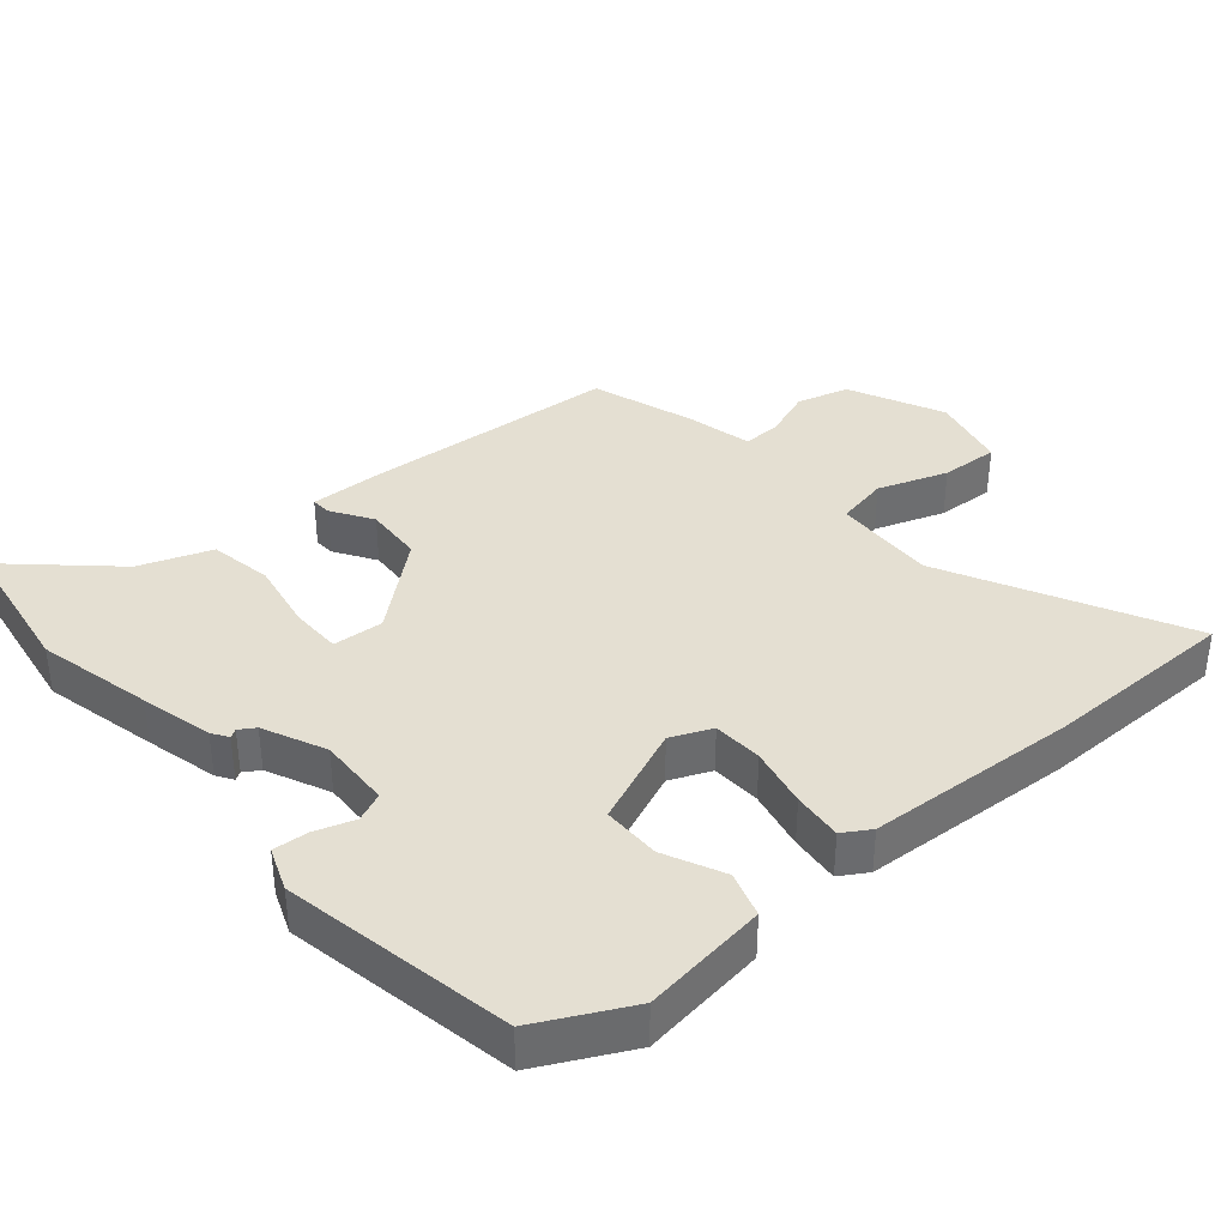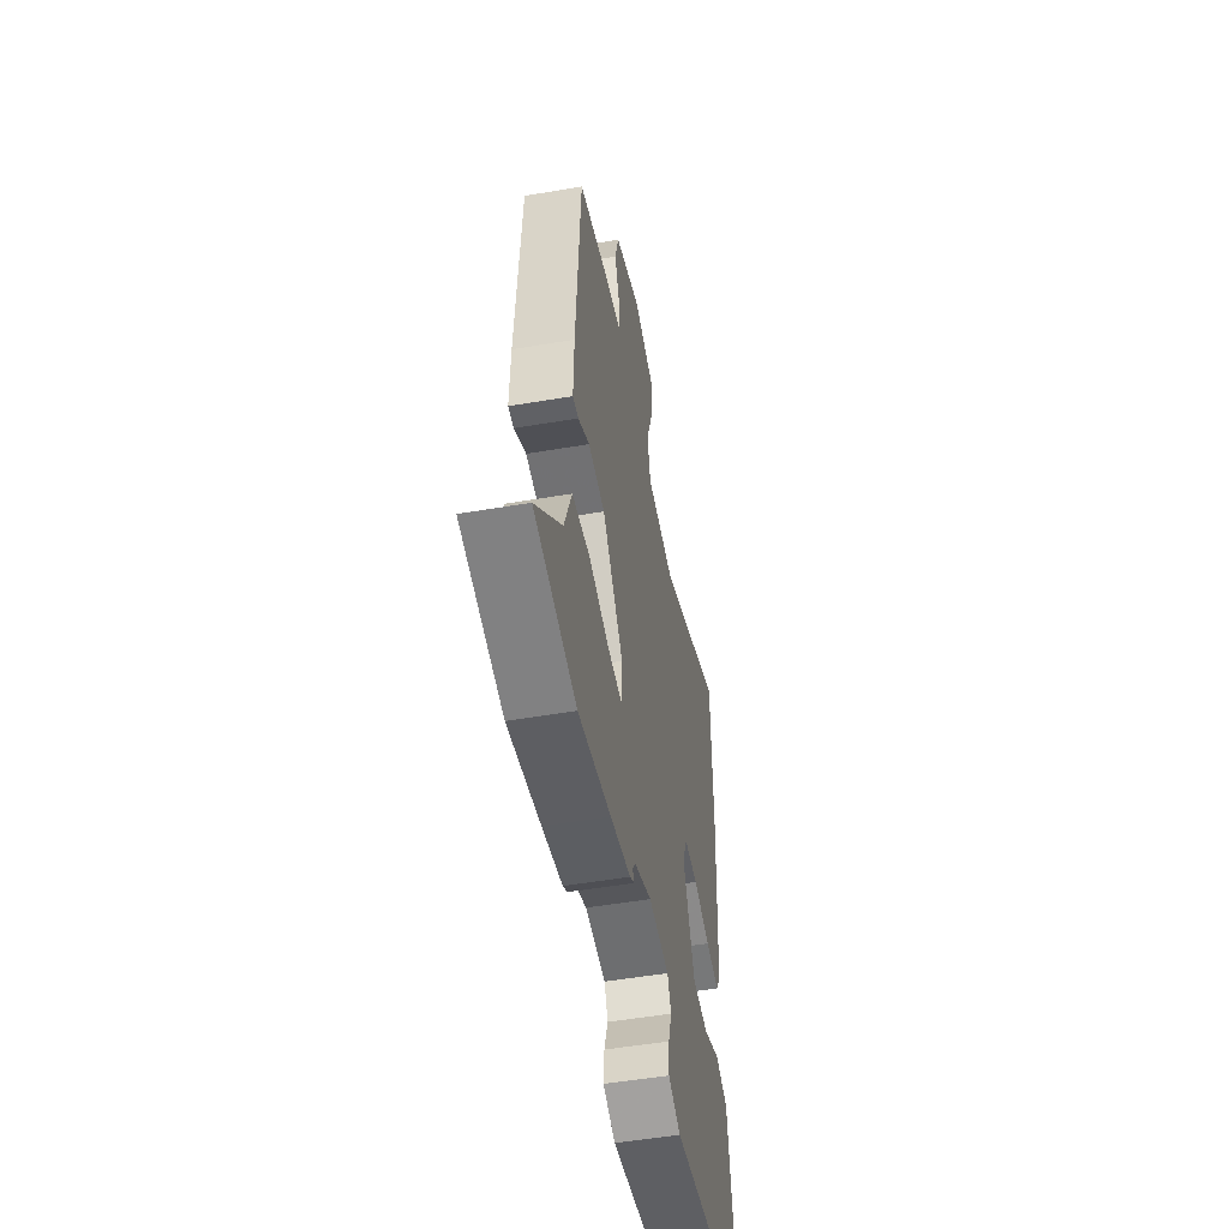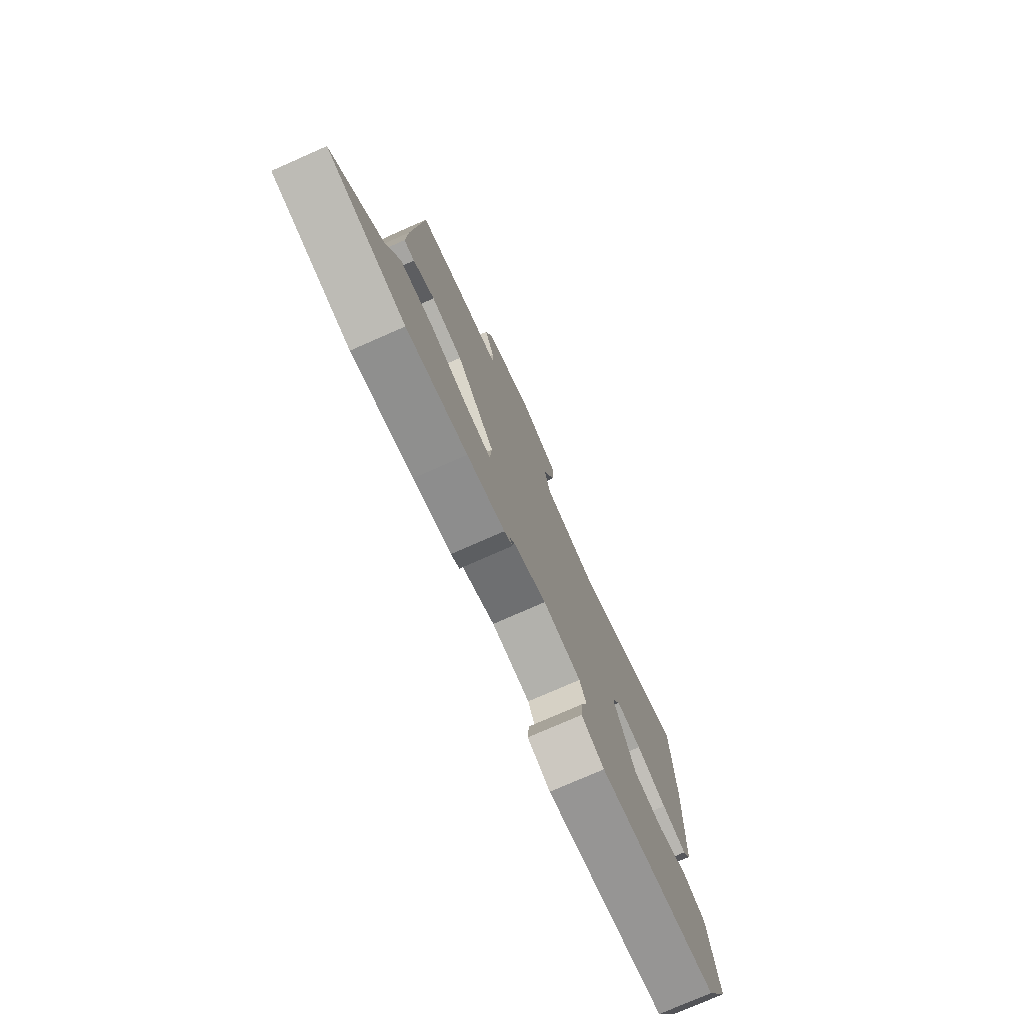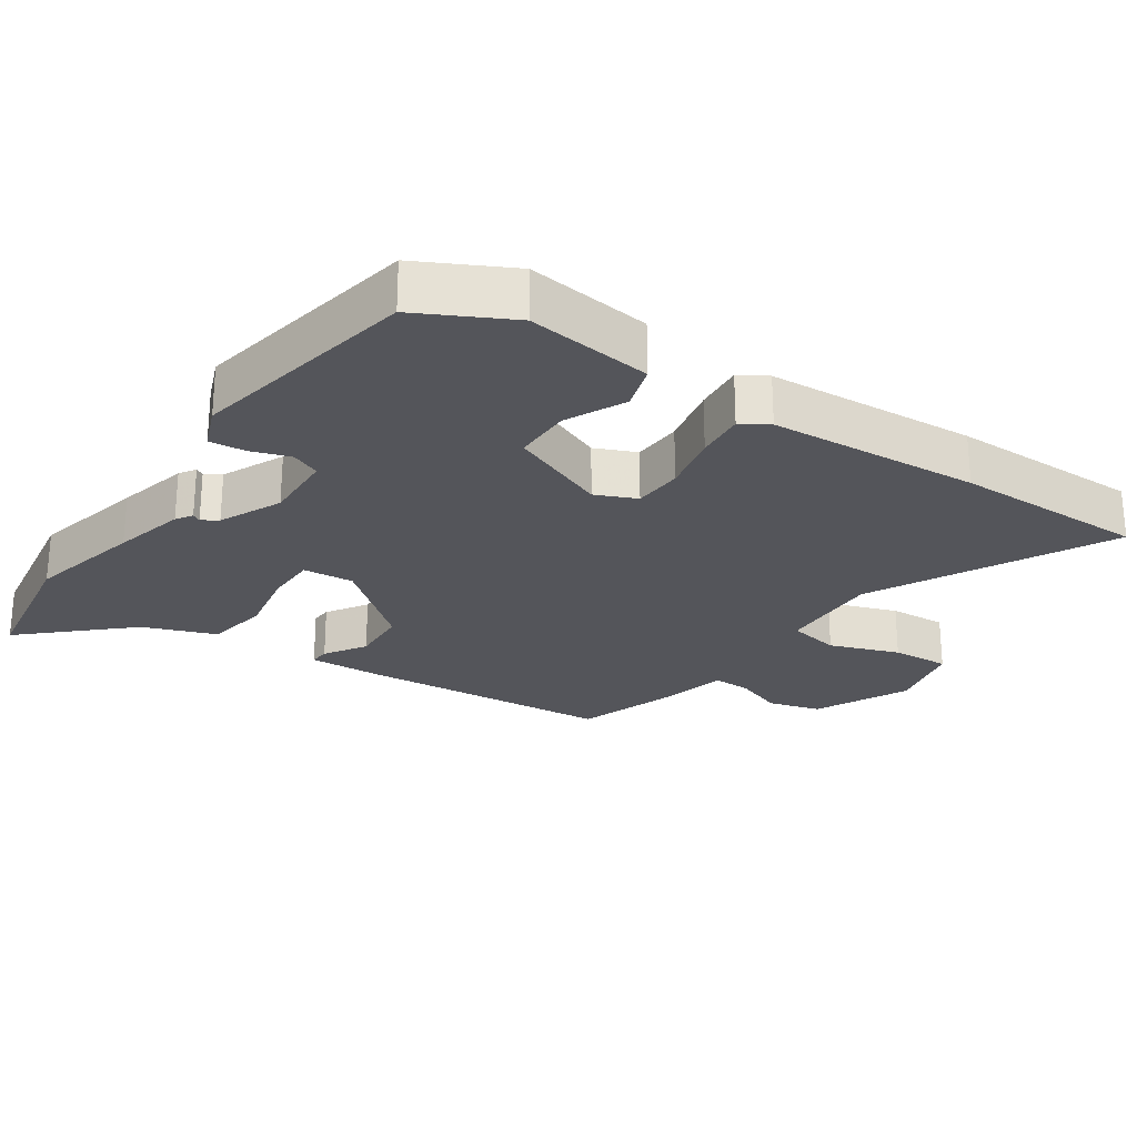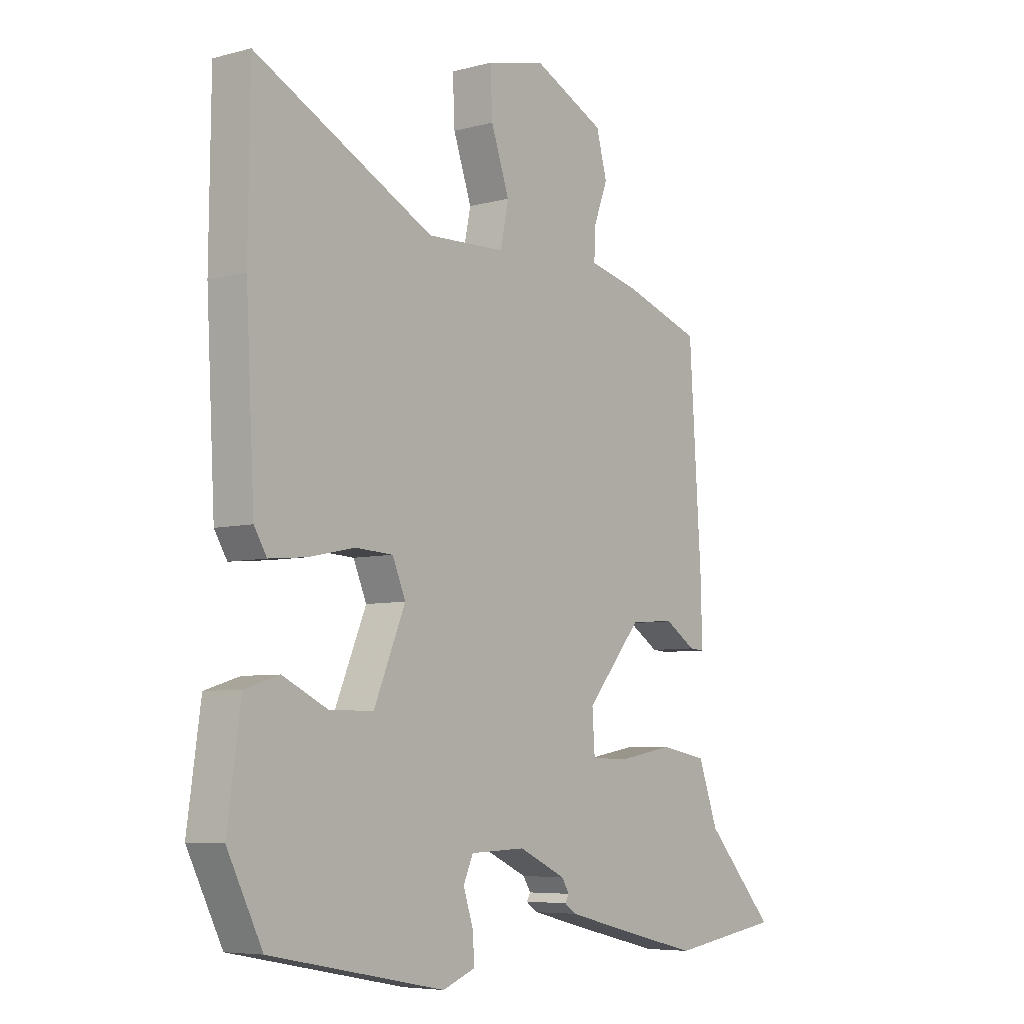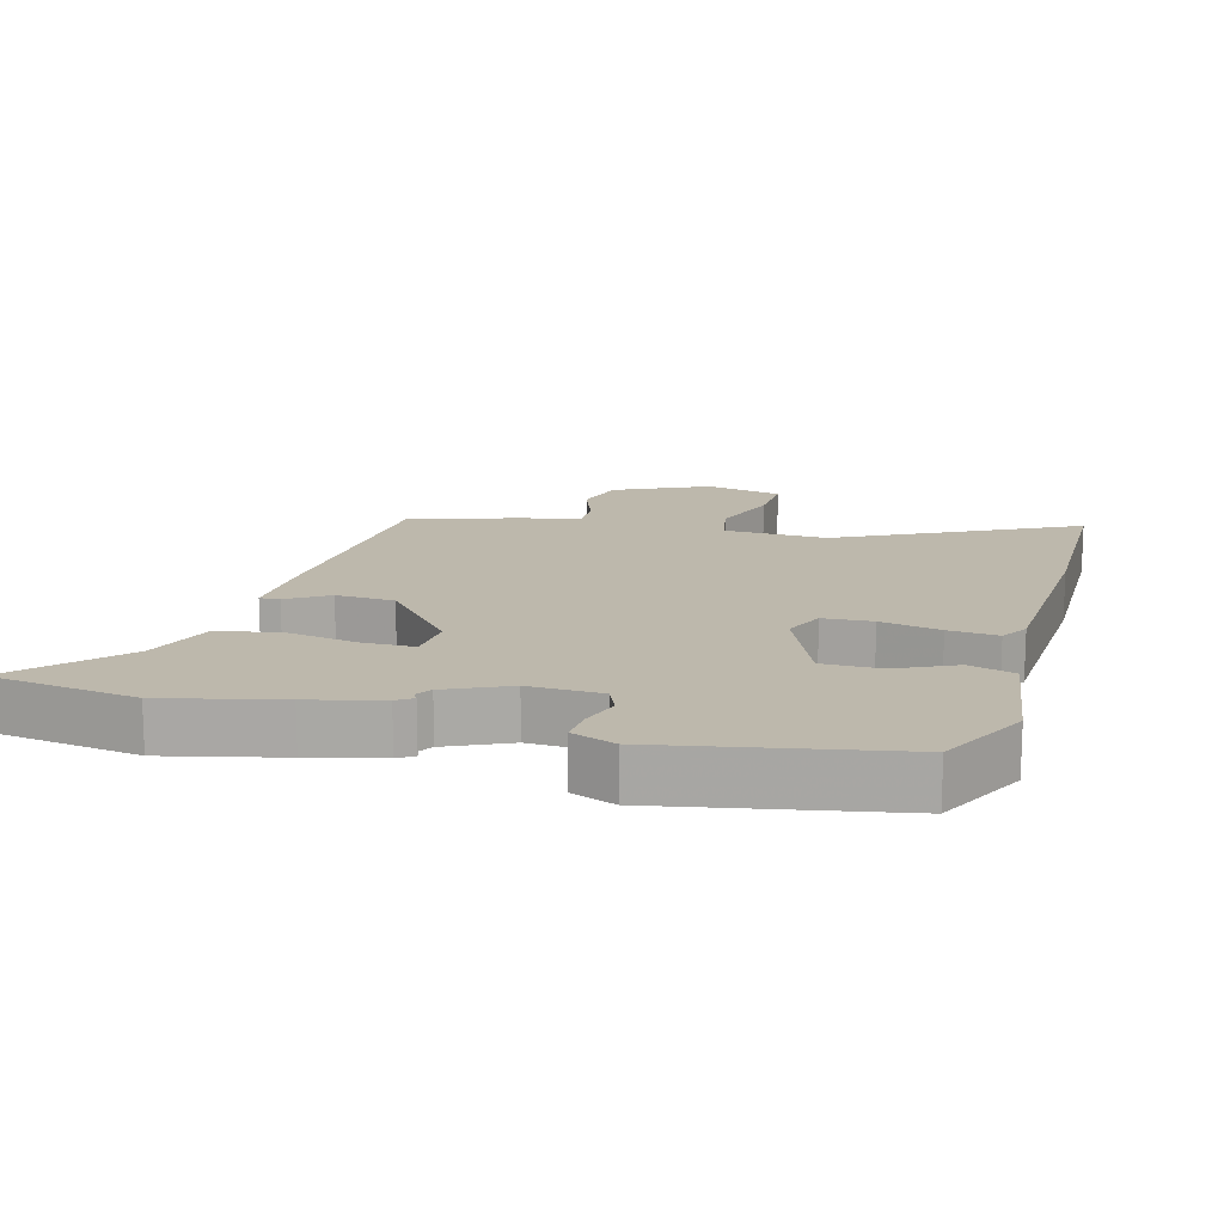
<metadata>
{"format":"obj","ext":"obj","renderer":"f3d","projection":"perspective","resolution":1024,"background":"white","views":[{"elev":37.1,"azim":-130.3,"up":"+Y"},{"elev":-52.2,"azim":100.4,"up":"+Z"},{"elev":-77.1,"azim":113.7,"up":"+Z"},{"elev":-24.9,"azim":-123.8,"up":"+Y"},{"elev":-6.3,"azim":-51.6,"up":"+Z"},{"elev":14.9,"azim":-164.5,"up":"+Y"}]}
</metadata>
<code>
v -0.501 0.07 0.386
v -0.498 0.07 0.676
v -0.146 0.07 0.497
v 0.009 0.07 0.503
v 0.025 0.07 0.581
v -0.011 0.07 0.685
v -0.015 0.07 0.772
v 0.101 0.07 0.799
v 0.242 0.07 0.732
v 0.263 0.07 0.654
v 0.235 0.07 0.58
v 0.233 0.07 0.523
v 0.331 0.07 0.5
v 0.486 0.07 0.448
v 0.51 0.07 0.07
v 0.513 0.07 -0.046
v 0.483 0.07 -0.044
v 0.422 0.07 -0.005
v 0.334 0.07 -0.01
v 0.224 0.07 -0.139
v 0.229 0.07 -0.215
v 0.305 0.07 -0.216
v 0.412 0.07 -0.197
v 0.506 0.07 -0.214
v 0.545 0.07 -0.322
v 0.683 0.07 -0.473
v 0.462 0.07 -0.506
v 0.289 0.07 -0.465
v 0.181 0.07 -0.438
v 0.157 0.07 -0.422
v 0.165 0.07 -0.409
v 0.15 0.07 -0.385
v 0.057 0.07 -0.342
v -0.052 0.07 -0.346
v -0.071 0.07 -0.389
v -0.052 0.07 -0.448
v -0.048 0.07 -0.501
v -0.113 0.07 -0.526
v -0.457 0.07 -0.46
v -0.526 0.07 -0.323
v -0.5 0.07 -0.136
v -0.432 0.07 -0.115
v -0.344 0.07 -0.157
v -0.257 0.07 -0.157
v -0.195 0.07 -0.01
v -0.221 0.07 0.051
v -0.295 0.07 0.055
v -0.385 0.07 0.036
v -0.459 0.07 0.029
v -0.484 0.07 0.07
v -0.501 0 0.386
v -0.498 0 0.676
v -0.146 0 0.497
v 0.009 0 0.503
v 0.025 0 0.581
v -0.011 0 0.685
v -0.015 0 0.772
v 0.101 0 0.799
v 0.242 0 0.732
v 0.263 0 0.654
v 0.235 0 0.58
v 0.233 0 0.523
v 0.331 0 0.5
v 0.486 0 0.448
v 0.51 0 0.07
v 0.513 0 -0.046
v 0.483 0 -0.044
v 0.422 0 -0.005
v 0.334 0 -0.01
v 0.224 0 -0.139
v 0.229 0 -0.215
v 0.305 0 -0.216
v 0.412 0 -0.197
v 0.506 0 -0.214
v 0.545 0 -0.322
v 0.683 0 -0.473
v 0.462 0 -0.506
v 0.289 0 -0.465
v 0.181 0 -0.438
v 0.157 0 -0.422
v 0.165 0 -0.409
v 0.15 0 -0.385
v 0.057 0 -0.342
v -0.052 0 -0.346
v -0.071 0 -0.389
v -0.052 0 -0.448
v -0.048 0 -0.501
v -0.113 0 -0.526
v -0.457 0 -0.46
v -0.526 0 -0.323
v -0.5 0 -0.136
v -0.432 0 -0.115
v -0.344 0 -0.157
v -0.257 0 -0.157
v -0.195 0 -0.01
v -0.221 0 0.051
v -0.295 0 0.055
v -0.385 0 0.036
v -0.459 0 0.029
v -0.484 0 0.07
f 47 48 49 50
f 46 47 50 1
f 40 41 42 43
f 40 43 44
f 39 40 44
f 38 39 44
f 35 36 37 38
f 35 38 44 45
f 28 29 30 31
f 28 31 32
f 25 26 27 28
f 25 28 32
f 22 23 24 25
f 21 22 25 32
f 20 21 32 33
f 15 16 17 18
f 15 18 19
f 12 13 14 15
f 12 15 19
f 8 9 10 11
f 8 11 12
f 5 6 7 8
f 4 5 8 12
f 46 1 2 3
f 45 46 3 4
f 34 35 45 4
f 20 33 34 4
f 4 12 19 20
f 100 99 98 97
f 51 100 97 96
f 93 92 91 90
f 94 93 90
f 94 90 89
f 94 89 88
f 88 87 86 85
f 95 94 88 85
f 81 80 79 78
f 82 81 78
f 78 77 76 75
f 82 78 75
f 75 74 73 72
f 82 75 72 71
f 83 82 71 70
f 68 67 66 65
f 69 68 65
f 65 64 63 62
f 69 65 62
f 61 60 59 58
f 62 61 58
f 58 57 56 55
f 62 58 55 54
f 53 52 51 96
f 54 53 96 95
f 54 95 85 84
f 54 84 83 70
f 70 69 62 54
f 1 51 52 2
f 2 52 53 3
f 3 53 54 4
f 4 54 55 5
f 5 55 56 6
f 6 56 57 7
f 7 57 58 8
f 8 58 59 9
f 9 59 60 10
f 10 60 61 11
f 11 61 62 12
f 12 62 63 13
f 13 63 64 14
f 14 64 65 15
f 15 65 66 16
f 16 66 67 17
f 17 67 68 18
f 18 68 69 19
f 19 69 70 20
f 20 70 71 21
f 21 71 72 22
f 22 72 73 23
f 23 73 74 24
f 24 74 75 25
f 25 75 76 26
f 26 76 77 27
f 27 77 78 28
f 28 78 79 29
f 29 79 80 30
f 30 80 81 31
f 31 81 82 32
f 32 82 83 33
f 33 83 84 34
f 34 84 85 35
f 35 85 86 36
f 36 86 87 37
f 37 87 88 38
f 38 88 89 39
f 39 89 90 40
f 40 90 91 41
f 41 91 92 42
f 42 92 93 43
f 43 93 94 44
f 44 94 95 45
f 45 95 96 46
f 46 96 97 47
f 47 97 98 48
f 48 98 99 49
f 49 99 100 50
f 50 100 51 1

</code>
